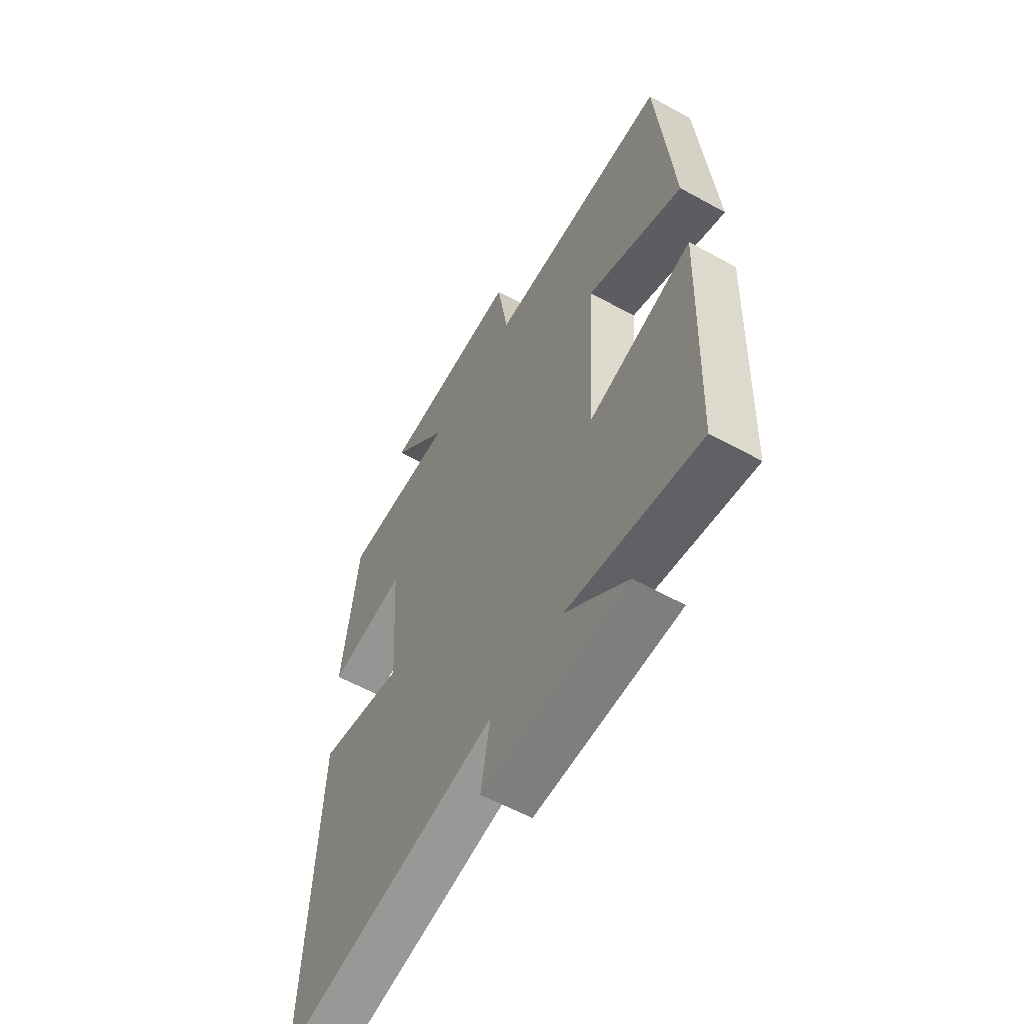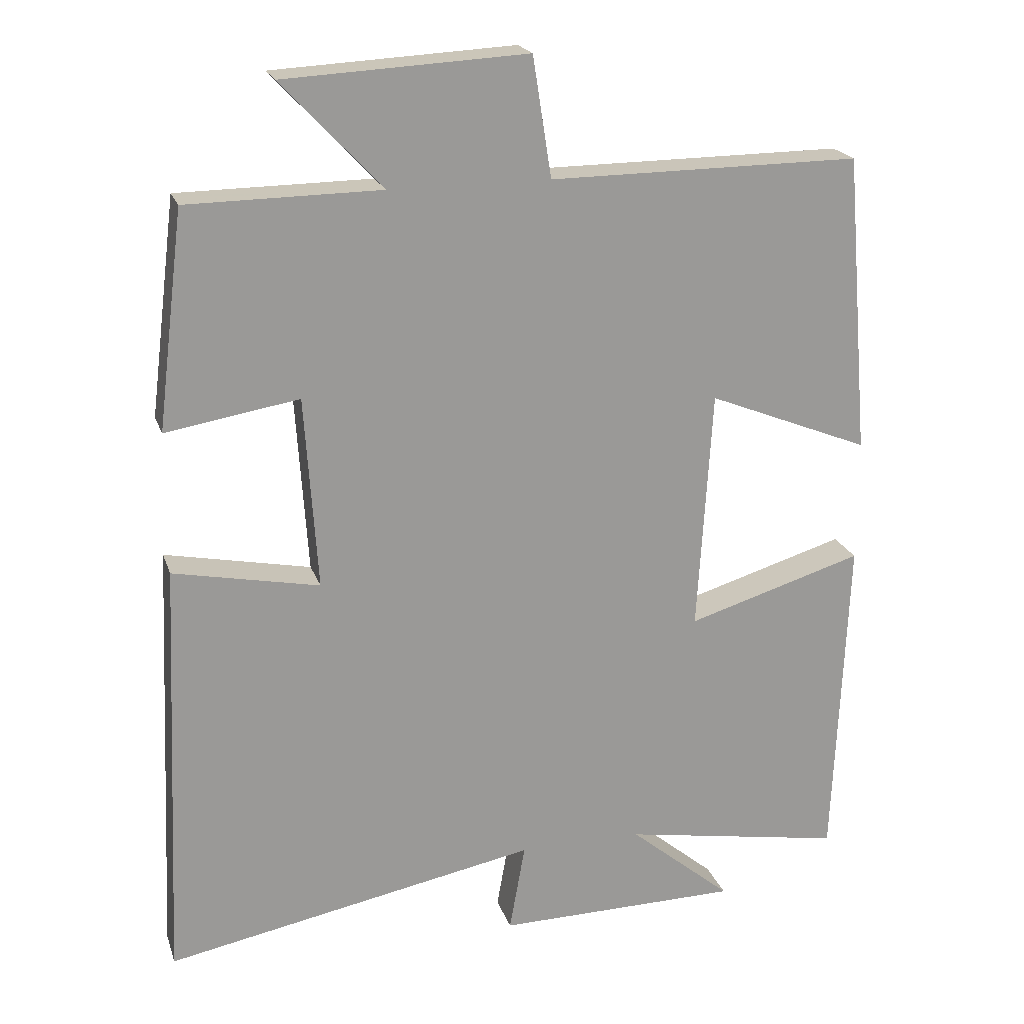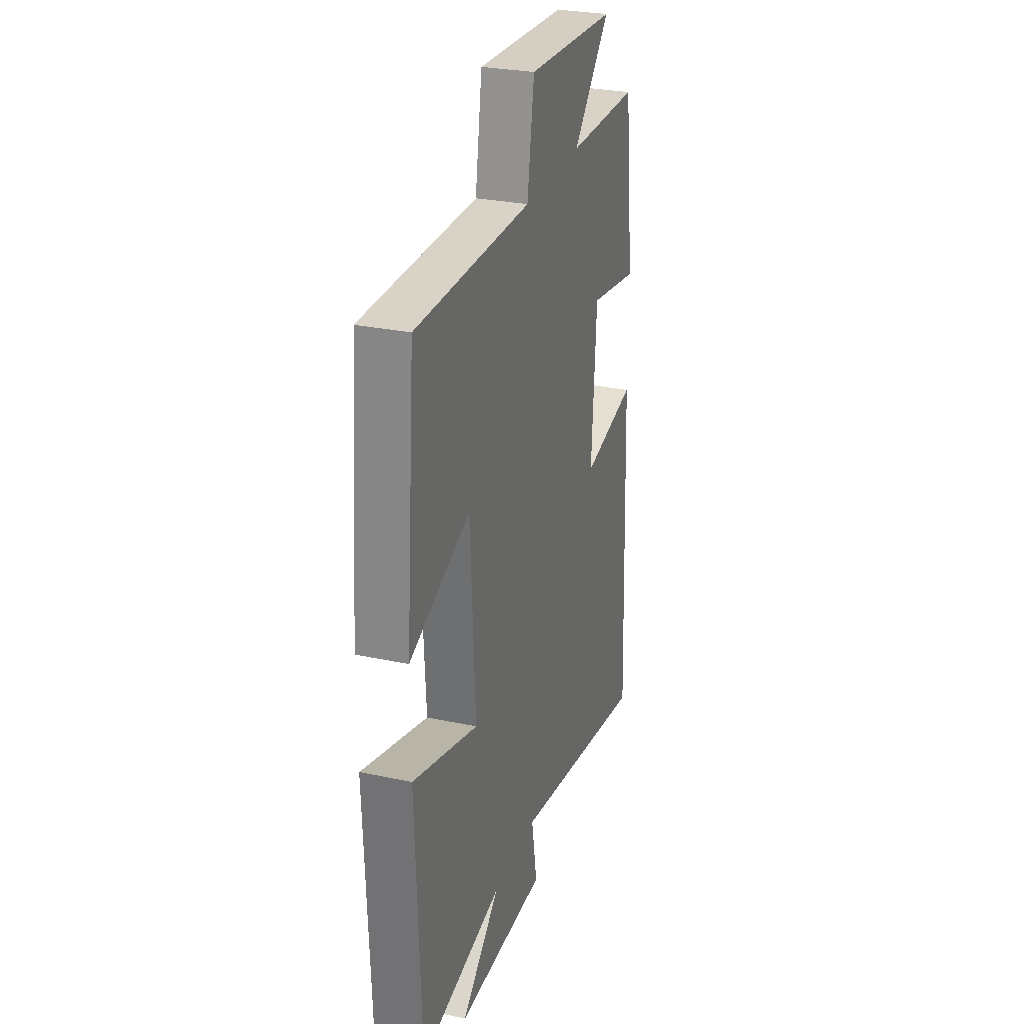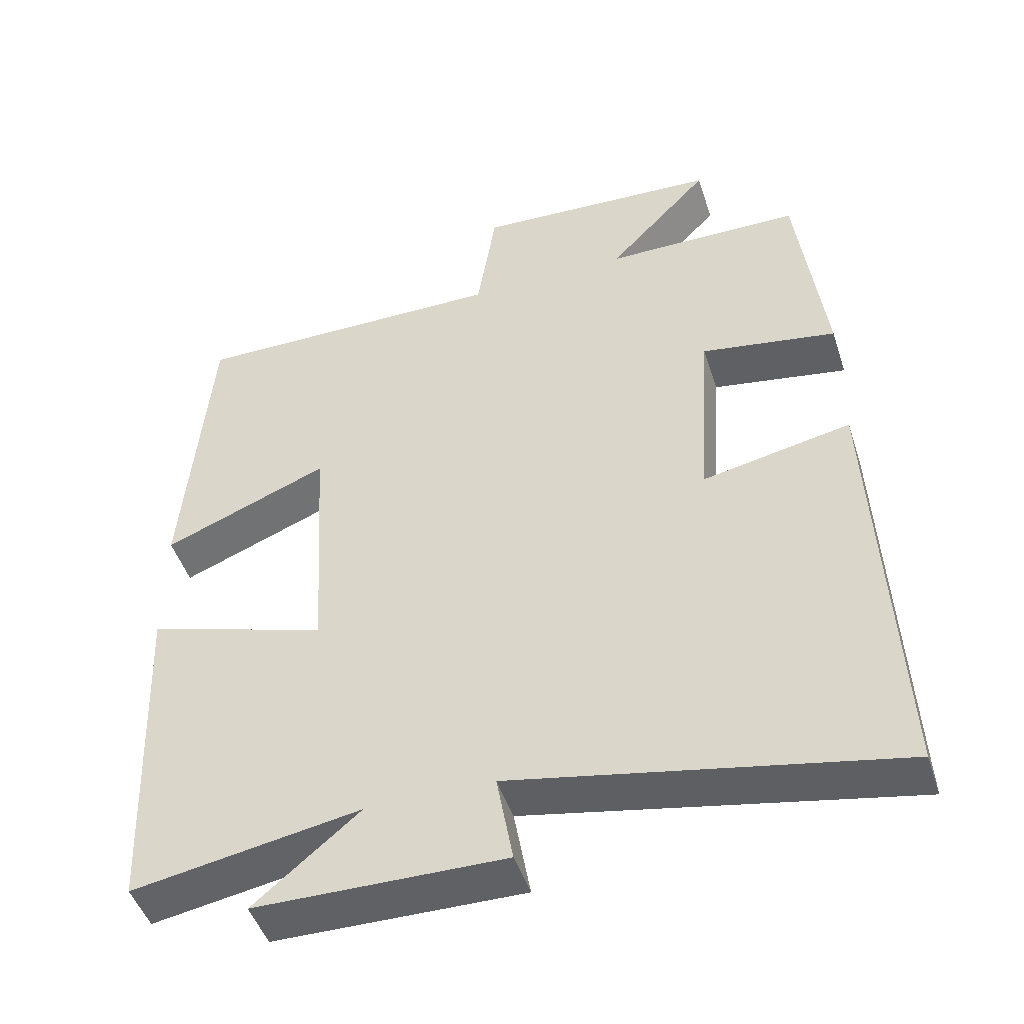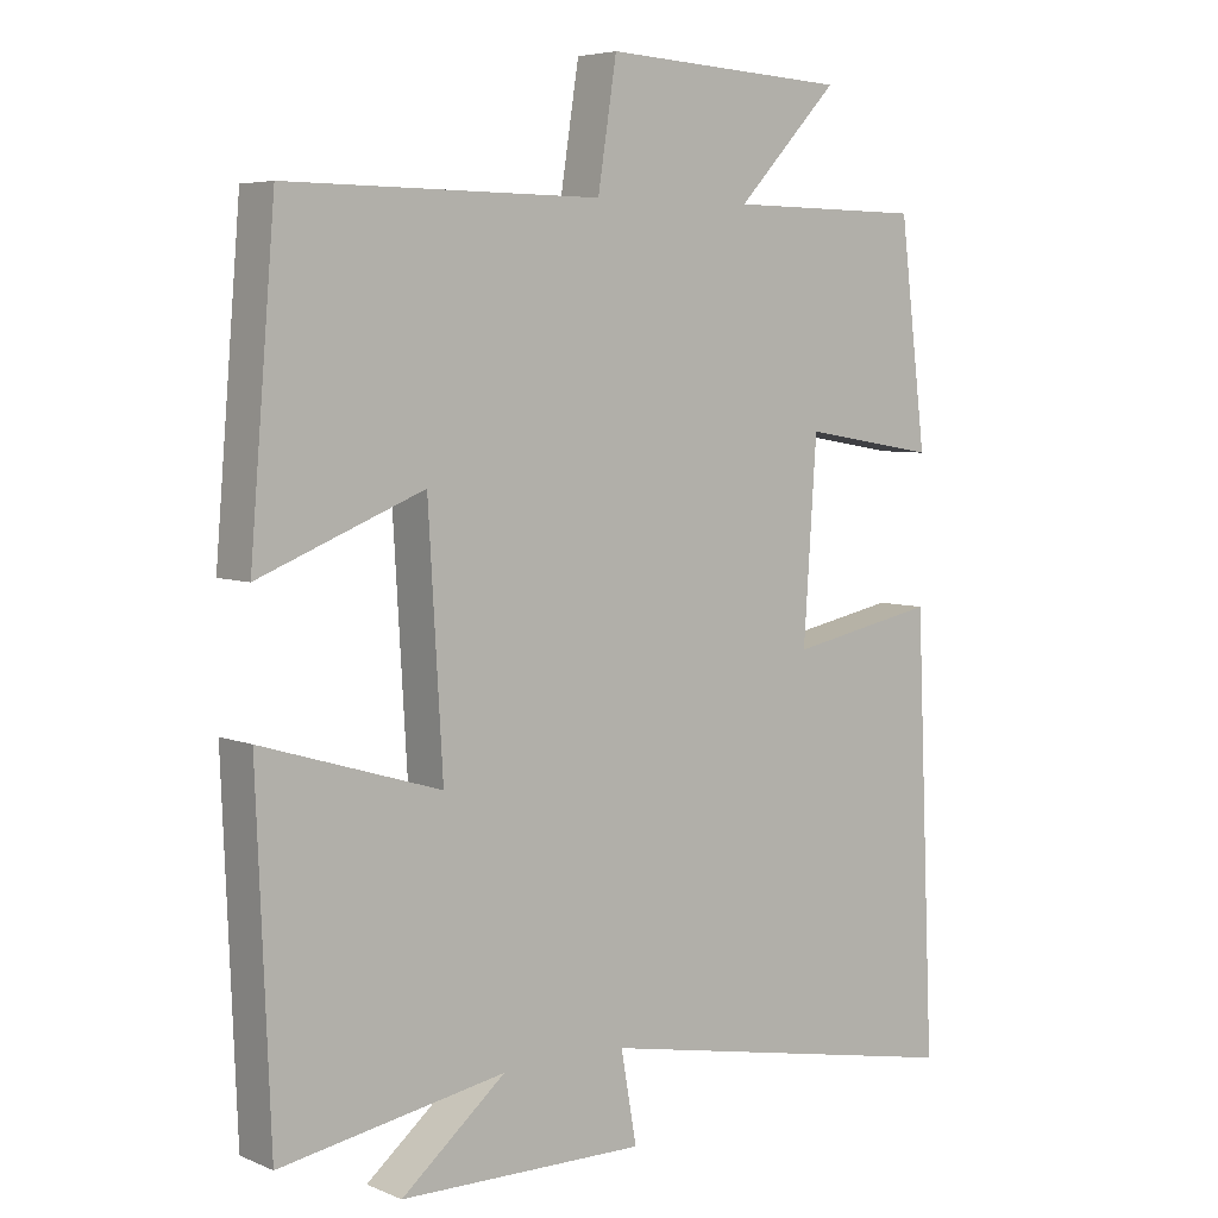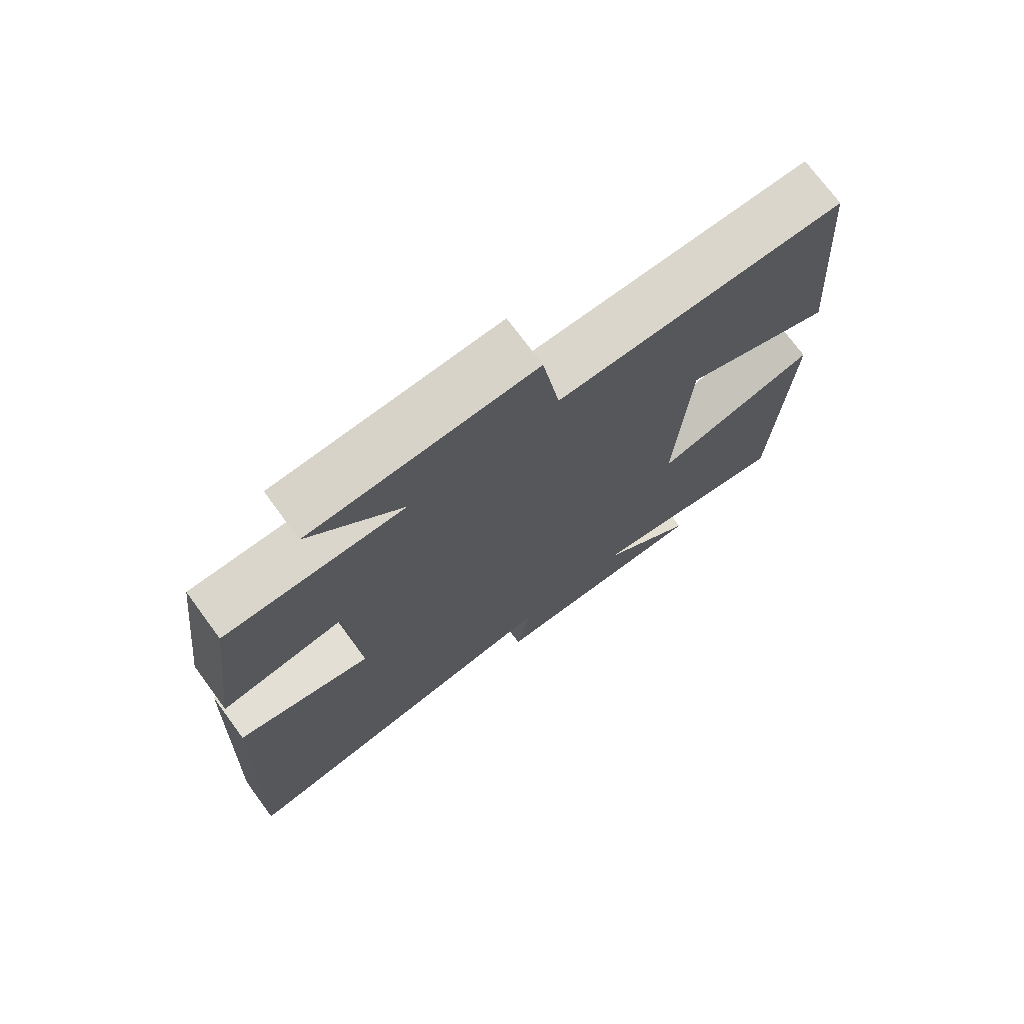
<metadata>
{"format":"obj","ext":"obj","renderer":"f3d","projection":"perspective","resolution":1024,"background":"white","views":[{"elev":-58.9,"azim":-119.6,"up":"+Z"},{"elev":20.7,"azim":164.0,"up":"+Z"},{"elev":28.4,"azim":-72.2,"up":"+Z"},{"elev":-47.4,"azim":17.8,"up":"+Z"},{"elev":5.6,"azim":-39.0,"up":"+Z"},{"elev":73.5,"azim":143.6,"up":"+Z"}]}
</metadata>
<code>
v 0.463 0.07 0.497
v 0.5 0.07 0.195
v 0.314 0.07 0.226
v 0.296 0.07 -0.044
v 0.5 0.07 -0.003
v 0.526 0.07 -0.6
v 0.004 0.07 -0.5
v 0.026 0.07 -0.624
v -0.314 0.07 -0.62
v -0.17 0.07 -0.5
v -0.481 0.07 -0.554
v -0.5 0.07 -0.088
v -0.253 0.07 -0.163
v -0.273 0.07 0.175
v -0.5 0.07 0.084
v -0.465 0.07 0.503
v -0.031 0.07 0.5
v -0.005 0.07 0.667
v 0.333 0.07 0.649
v 0.193 0.07 0.5
v 0.463 0 0.497
v 0.5 0 0.195
v 0.314 0 0.226
v 0.296 0 -0.044
v 0.5 0 -0.003
v 0.526 0 -0.6
v 0.004 0 -0.5
v 0.026 0 -0.624
v -0.314 0 -0.62
v -0.17 0 -0.5
v -0.481 0 -0.554
v -0.5 0 -0.088
v -0.253 0 -0.163
v -0.273 0 0.175
v -0.5 0 0.084
v -0.465 0 0.503
v -0.031 0 0.5
v -0.005 0 0.667
v 0.333 0 0.649
v 0.193 0 0.5
f 17 18 19 20
f 1 2 3
f 20 1 3
f 17 20 3
f 14 15 16 17
f 17 3 4
f 14 17 4
f 13 14 4
f 10 11 12 13
f 10 13 4 5
f 7 8 9 10
f 7 10 5
f 5 6 7
f 40 39 38 37
f 23 22 21
f 23 21 40
f 23 40 37
f 37 36 35 34
f 24 23 37
f 24 37 34
f 24 34 33
f 33 32 31 30
f 25 24 33 30
f 30 29 28 27
f 25 30 27
f 27 26 25
f 1 21 22 2
f 2 22 23 3
f 3 23 24 4
f 4 24 25 5
f 5 25 26 6
f 6 26 27 7
f 7 27 28 8
f 8 28 29 9
f 9 29 30 10
f 10 30 31 11
f 11 31 32 12
f 12 32 33 13
f 13 33 34 14
f 14 34 35 15
f 15 35 36 16
f 16 36 37 17
f 17 37 38 18
f 18 38 39 19
f 19 39 40 20
f 20 40 21 1

</code>
